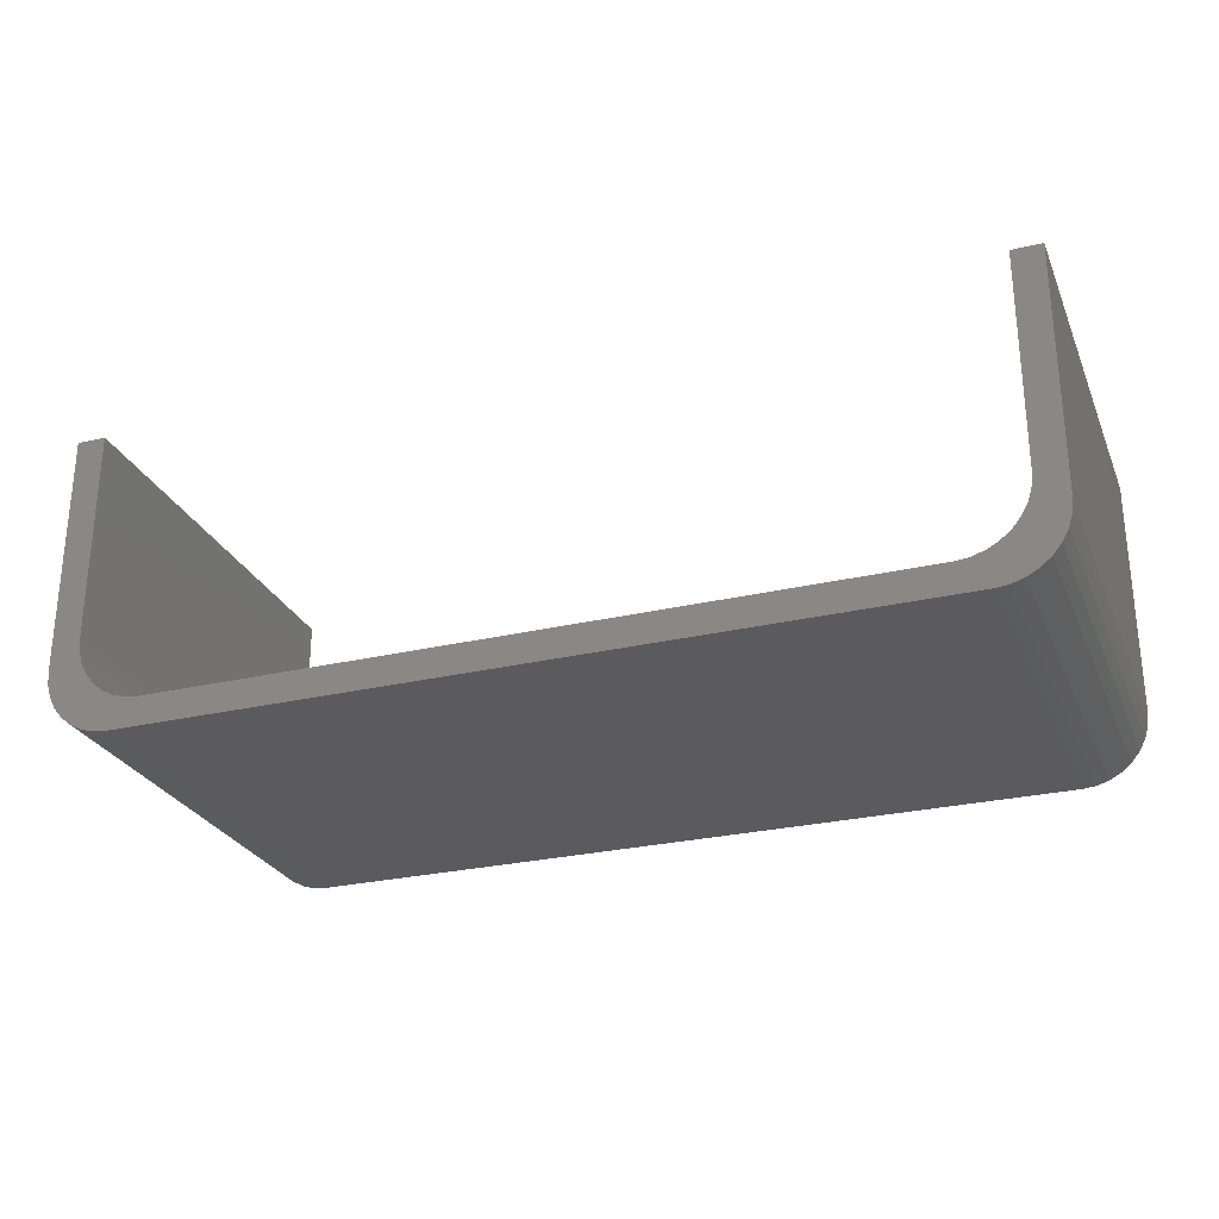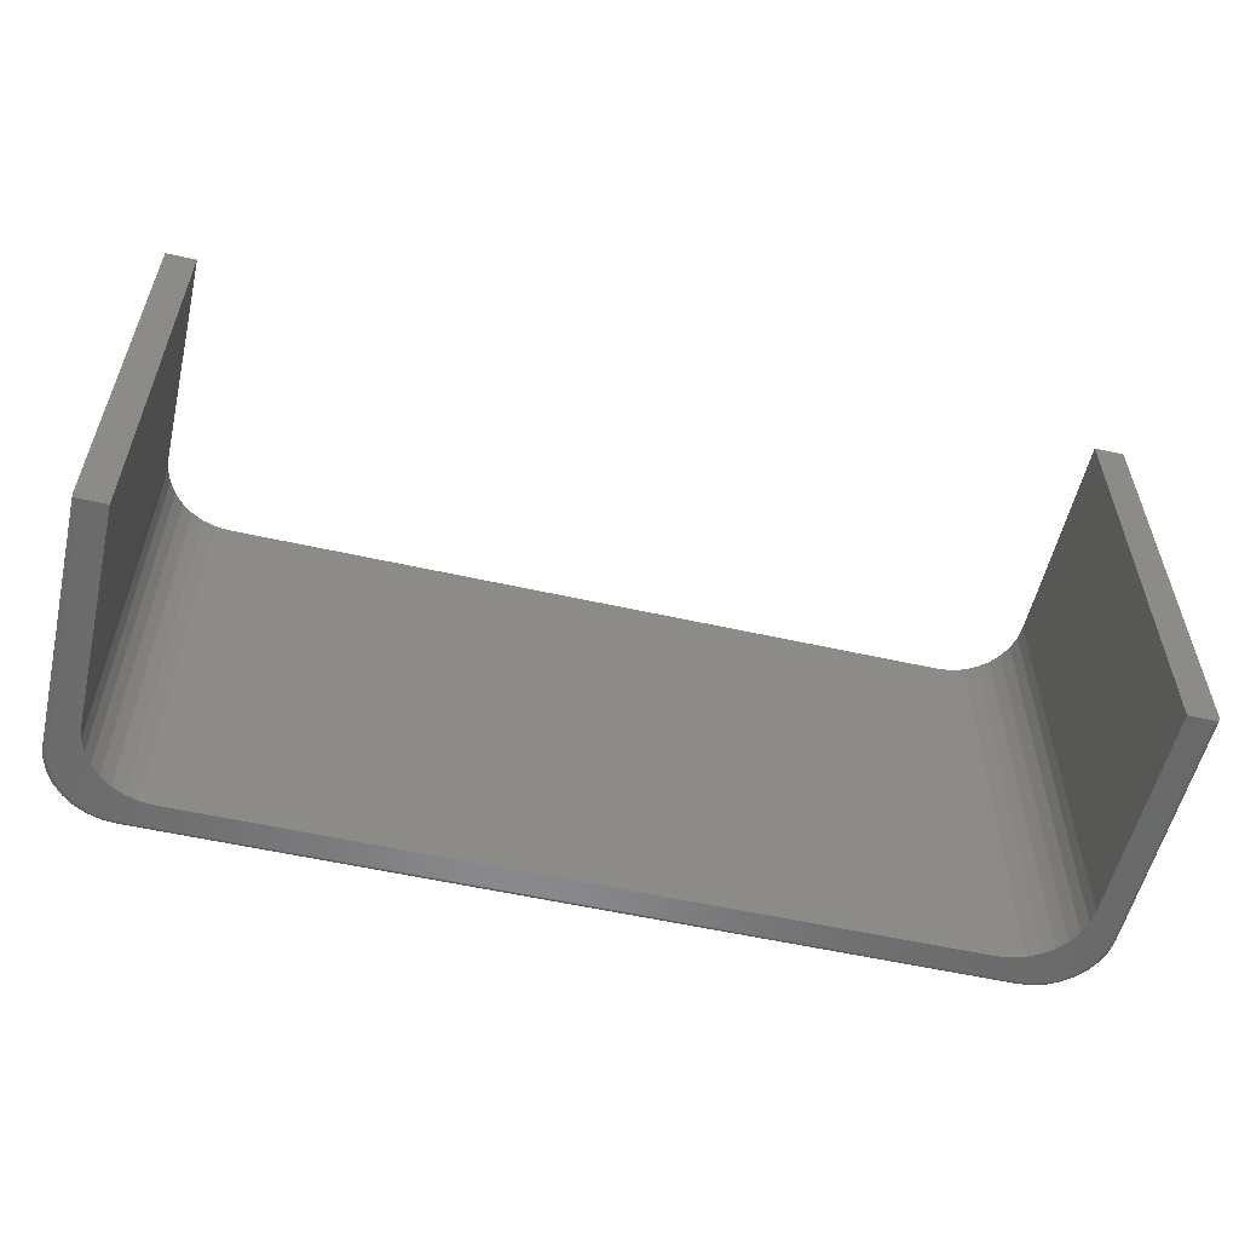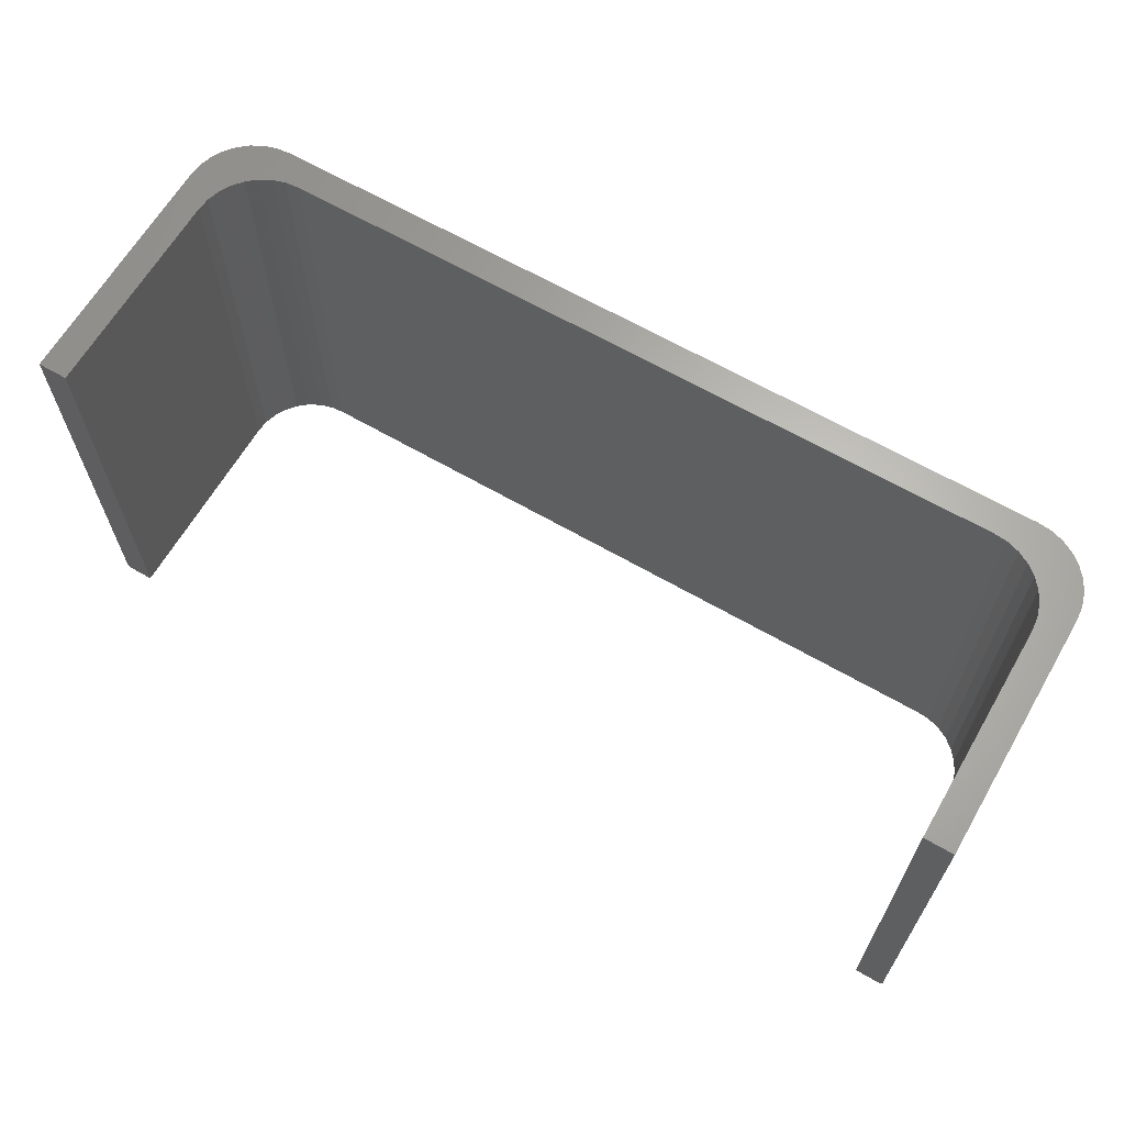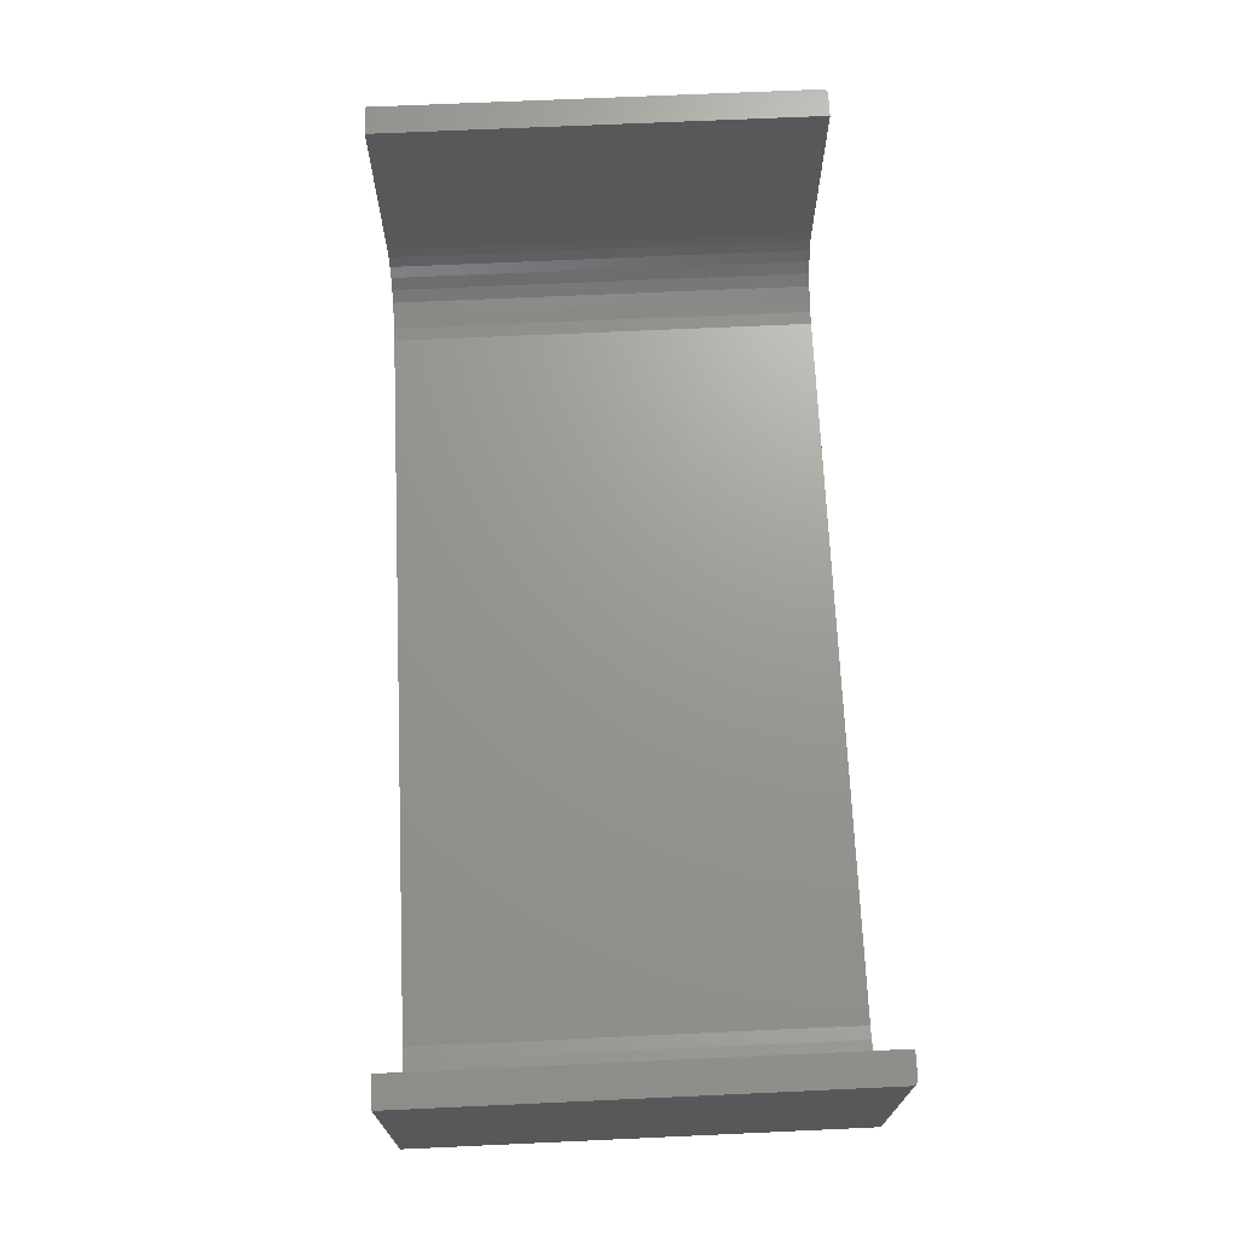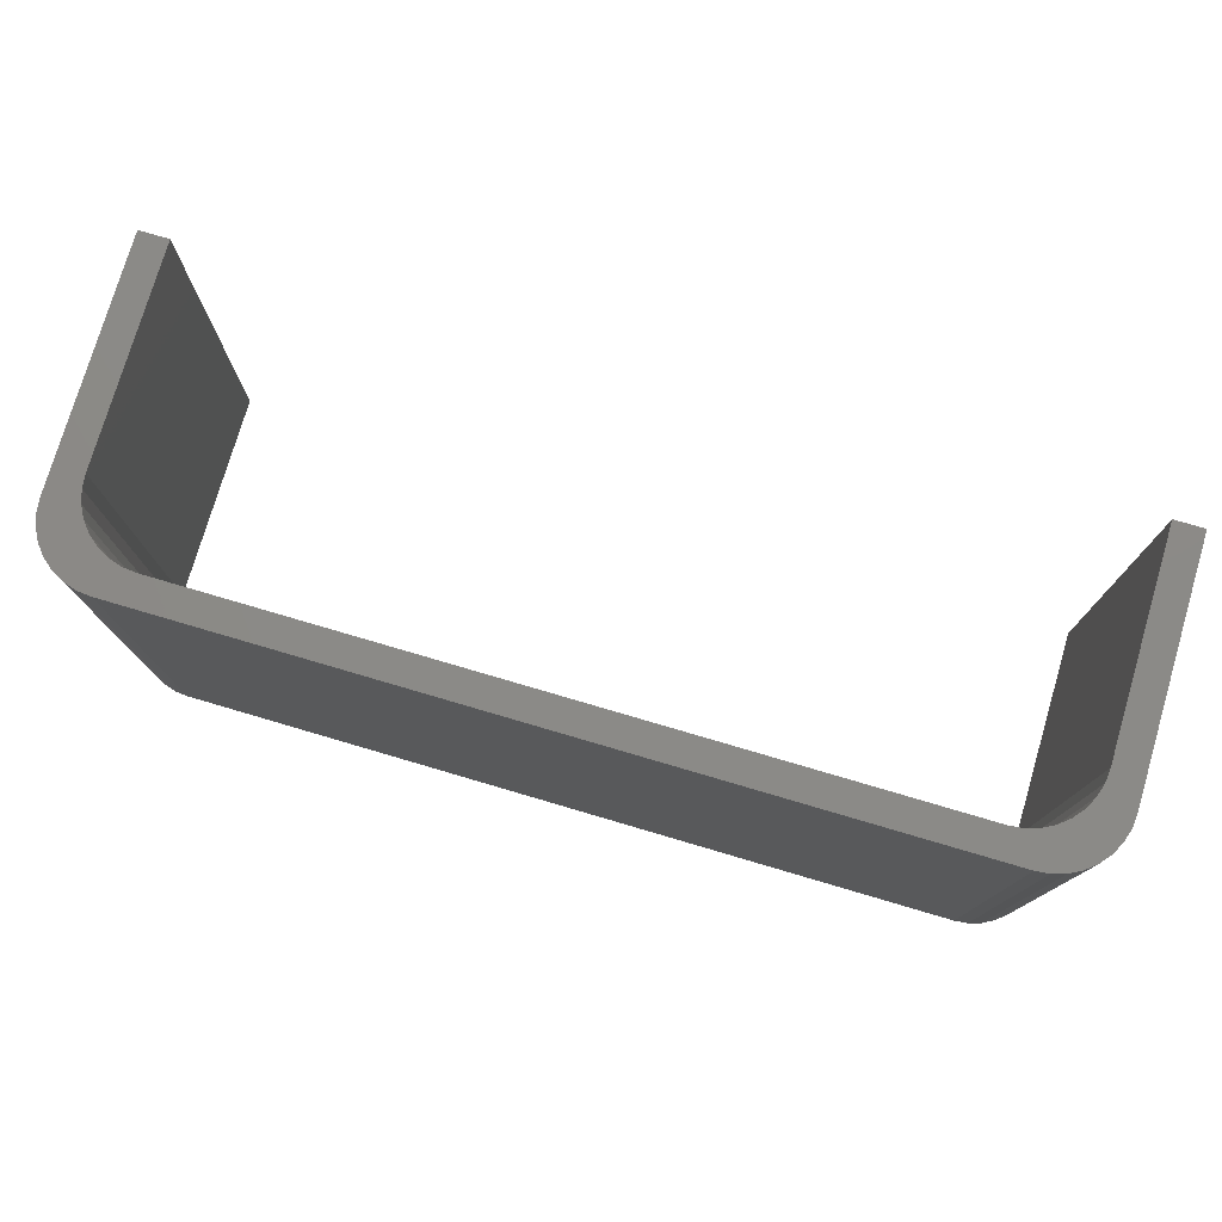
<metadata>
{"format":"stl","ext":"stl","renderer":"f3d","projection":"perspective","resolution":1024,"background":"white","views":[{"elev":-27.2,"azim":20.0,"up":"+Y"},{"elev":-56.1,"azim":166.8,"up":"+Z"},{"elev":64.7,"azim":-149.8,"up":"+Z"},{"elev":69.7,"azim":87.4,"up":"+Y"},{"elev":77.0,"azim":16.4,"up":"+Z"}]}
</metadata>
<code>
# stl→obj: 244 verts, 484 faces
v -0.6395 -0.0324 0
v 0.6395 -0.03393 0.0001501
v -0.6395 -0.03393 0.0001501
v 0.6395 -0.0324 0
v 0.6395 -0.04021 0.007812
v -0.6395 -0.04006 0.006288
v 0.6395 -0.04006 0.006288
v 0.007895 -0.04021 0.007812
v 0.6395 -0.03539 0.0005947
v -0.6395 -0.03539 0.0005947
v 0.6395 -0.03674 0.001317
v -0.6395 -0.03674 0.001317
v 0.6395 -0.03793 0.002288
v -0.6395 -0.03793 0.002288
v 0.6395 -0.0389 0.003472
v -0.6395 -0.0389 0.003472
v 0.6395 -0.03962 0.004823
v -0.6395 -0.03962 0.004823
v -0.6395 -0.04021 0.007812
v 0.6137 0.009278 0
v 0.7121 -0.002317 0
v 0.5921 0.007155 0
v -0.6595 -0.03043 0
v 0.6595 -0.03043 0
v 0.6535 0.02578 0
v 0.7344 0.03101 0
v 0.7249 0.01325 0
v 0.6344 0.01557 0
v -0.7249 0.01325 0
v -0.6344 0.01557 0
v -0.6137 0.009278 0
v -0.6788 -0.02458 0
v -0.6965 -0.01509 0
v 0.6965 -0.01509 0
v 0.6788 -0.02458 0
v 0.7422 0.07031 0
v 0.7402 0.05027 0
v 0.684 0.05628 0
v 0.6942 0.07538 0
v 0.7005 0.09612 0
v 0.7026 0.1177 0
v 0.7026 0.465 0
v 0.7422 0.465 0
v -0.7422 0.07031 0
v -0.7422 0.465 0
v -0.7026 0.465 0
v -0.7026 0.1177 0
v -0.7005 0.09612 0
v -0.6942 0.07538 0
v -0.684 0.05628 0
v -0.7402 0.05027 0
v -0.7121 -0.002317 0
v -0.5921 0.007155 0
v 0.007895 0.007155 0
v 0.6703 0.03953 0
v -0.6535 0.02578 0
v -0.7344 0.03101 0
v -0.6703 0.03953 0
v -0.75 0.465 0.007812
v -0.75 0.07031 0.007812
v -0.75 0.465 0.7031
v -0.75 0.07031 0.7031
v -0.7026 0.465 0.7031
v -0.7437 0.465 0.0001501
v -0.7452 0.465 0.0005947
v -0.7465 0.465 0.001317
v -0.7477 0.465 0.002288
v -0.7487 0.465 0.003472
v -0.7494 0.465 0.004823
v -0.7498 0.465 0.006288
v 0.7487 0.465 0.003472
v 0.75 0.465 0.7031
v 0.75 0.465 0.007812
v 0.7498 0.465 0.006288
v 0.7494 0.465 0.004823
v 0.7026 0.465 0.7031
v 0.7477 0.465 0.002288
v 0.7465 0.465 0.001317
v 0.7452 0.465 0.0005947
v 0.7437 0.465 0.0001501
v 0.75 0.07031 0.007812
v 0.75 0.07031 0.7031
v 0.7479 0.04875 0.007812
v 0.7479 0.04875 0.7031
v 0.7416 0.02802 0.007812
v 0.7416 0.02802 0.7031
v 0.7314 0.008907 0.007812
v 0.7314 0.008907 0.7031
v 0.7176 -0.007841 0.007812
v 0.7176 -0.007841 0.7031
v 0.7009 -0.02159 0.007812
v 0.7009 -0.02159 0.7031
v 0.6818 -0.0318 0.007812
v 0.6818 -0.0318 0.7031
v 0.661 -0.03809 0.007812
v 0.661 -0.03809 0.7031
v 0.6395 -0.04021 0.7031
v 0.007895 -0.04021 0.7031
v -0.6395 -0.04021 0.7031
v -0.661 -0.03809 0.007812
v -0.661 -0.03809 0.7031
v -0.6818 -0.0318 0.007812
v -0.6818 -0.0318 0.7031
v -0.7009 -0.02159 0.007812
v -0.7009 -0.02159 0.7031
v -0.7176 -0.007841 0.007812
v -0.7176 -0.007841 0.7031
v -0.7314 0.008907 0.007812
v -0.7314 0.008907 0.7031
v -0.7416 0.02802 0.007812
v -0.7416 0.02802 0.7031
v -0.7479 0.04875 0.007812
v -0.7479 0.04875 0.7031
v -0.7437 0.07031 0.0001501
v -0.7452 0.07031 0.0005947
v -0.7465 0.07031 0.001317
v -0.7477 0.07031 0.002288
v -0.7487 0.07031 0.003472
v -0.7494 0.07031 0.004823
v -0.7498 0.07031 0.006288
v 0.7437 0.07031 0.0001501
v 0.7452 0.07031 0.0005947
v 0.7465 0.07031 0.001317
v 0.7477 0.07031 0.002288
v 0.7487 0.07031 0.003472
v 0.7494 0.07031 0.004823
v 0.7498 0.07031 0.006288
v 0.7477 0.04878 0.006288
v 0.7473 0.04887 0.004823
v 0.7466 0.04901 0.003472
v 0.7456 0.0492 0.002288
v 0.7445 0.04943 0.001317
v 0.7431 0.04969 0.0005947
v 0.7417 0.04998 0.0001501
v 0.661 -0.03794 0.006288
v 0.6609 -0.03751 0.004823
v 0.6608 -0.0368 0.003472
v 0.6606 -0.03585 0.002288
v 0.6604 -0.03468 0.001317
v 0.6601 -0.03336 0.0005947
v 0.6598 -0.03192 0.0001501
v 0.6817 -0.03166 0.006288
v 0.6815 -0.03125 0.004823
v 0.6813 -0.03058 0.003472
v 0.6809 -0.02969 0.002288
v 0.6804 -0.02859 0.001317
v 0.6799 -0.02734 0.0005947
v 0.6794 -0.02599 0.0001501
v 0.7008 -0.02146 0.006288
v 0.7005 -0.02109 0.004823
v 0.7001 -0.02049 0.003472
v 0.6996 -0.01968 0.002288
v 0.6989 -0.0187 0.001317
v 0.6982 -0.01758 0.0005947
v 0.6974 -0.01636 0.0001501
v 0.7175 -0.007735 0.006288
v 0.7172 -0.007421 0.004823
v 0.7167 -0.00691 0.003472
v 0.716 -0.006223 0.002288
v 0.7152 -0.005386 0.001317
v 0.7142 -0.004431 0.0005947
v 0.7132 -0.003395 0.0001501
v 0.7312 0.008991 0.006288
v 0.7309 0.009238 0.004823
v 0.7303 0.009639 0.003472
v 0.7295 0.01018 0.002288
v 0.7285 0.01084 0.001317
v 0.7274 0.01159 0.0005947
v 0.7261 0.0124 0.0001501
v 0.7414 0.02807 0.006288
v 0.741 0.02824 0.004823
v 0.7404 0.02852 0.003472
v 0.7395 0.02889 0.002288
v 0.7384 0.02934 0.001317
v 0.7371 0.02986 0.0005947
v 0.7358 0.03042 0.0001501
v -0.661 -0.03794 0.006288
v -0.6609 -0.03751 0.004823
v -0.6608 -0.0368 0.003472
v -0.6606 -0.03585 0.002288
v -0.6604 -0.03468 0.001317
v -0.6601 -0.03336 0.0005947
v -0.6598 -0.03192 0.0001501
v -0.7477 0.04878 0.006288
v -0.7473 0.04887 0.004823
v -0.7466 0.04901 0.003472
v -0.7456 0.0492 0.002288
v -0.7445 0.04943 0.001317
v -0.7431 0.04969 0.0005947
v -0.7417 0.04998 0.0001501
v -0.7414 0.02807 0.006288
v -0.741 0.02824 0.004823
v -0.7404 0.02852 0.003472
v -0.7395 0.02889 0.002288
v -0.7384 0.02934 0.001317
v -0.7371 0.02986 0.0005947
v -0.7358 0.03042 0.0001501
v -0.7312 0.008991 0.006288
v -0.7309 0.009238 0.004823
v -0.7303 0.009639 0.003472
v -0.7295 0.01018 0.002288
v -0.7285 0.01084 0.001317
v -0.7274 0.01159 0.0005947
v -0.7261 0.0124 0.0001501
v -0.7175 -0.007735 0.006288
v -0.7172 -0.007421 0.004823
v -0.7167 -0.00691 0.003472
v -0.716 -0.006223 0.002288
v -0.7152 -0.005386 0.001317
v -0.7142 -0.004431 0.0005947
v -0.7132 -0.003395 0.0001501
v -0.7008 -0.02146 0.006288
v -0.7005 -0.02109 0.004823
v -0.7001 -0.02049 0.003472
v -0.6996 -0.01968 0.002288
v -0.6989 -0.0187 0.001317
v -0.6982 -0.01758 0.0005947
v -0.6974 -0.01636 0.0001501
v -0.6817 -0.03166 0.006288
v -0.6815 -0.03125 0.004823
v -0.6813 -0.03058 0.003472
v -0.6809 -0.02969 0.002288
v -0.6804 -0.02859 0.001317
v -0.6799 -0.02734 0.0005947
v -0.6794 -0.02599 0.0001501
v 0.6535 0.02578 0.7031
v 0.6344 0.01557 0.7031
v 0.6137 0.009278 0.7031
v -0.6344 0.01557 0.7031
v -0.6137 0.009278 0.7031
v -0.684 0.05628 0.7031
v -0.6942 0.07538 0.7031
v -0.7005 0.09612 0.7031
v -0.7026 0.1177 0.7031
v -0.5921 0.007155 0.7031
v 0.007895 0.007155 0.7031
v 0.5921 0.007155 0.7031
v 0.7026 0.1177 0.7031
v 0.7005 0.09612 0.7031
v 0.6942 0.07538 0.7031
v 0.684 0.05628 0.7031
v 0.6703 0.03953 0.7031
v -0.6703 0.03953 0.7031
v -0.6535 0.02578 0.7031
f 1 2 3
f 1 4 2
f 5 6 7
f 5 8 6
f 2 9 3
f 3 9 10
f 9 11 10
f 10 11 12
f 11 13 12
f 12 13 14
f 13 15 14
f 14 15 16
f 15 17 16
f 16 17 18
f 17 7 18
f 18 7 6
f 19 6 8
f 20 21 22
f 23 24 1
f 24 4 1
f 25 26 27
f 28 25 27
f 20 28 27
f 21 20 27
f 29 30 31
f 32 33 34
f 35 32 34
f 23 32 35
f 24 23 35
f 36 37 38
f 36 38 39
f 36 39 40
f 36 40 41
f 36 41 42
f 36 42 43
f 44 45 46
f 44 46 47
f 44 47 48
f 44 48 49
f 44 49 50
f 44 50 51
f 52 29 31
f 52 31 53
f 52 53 54
f 52 54 22
f 52 22 21
f 52 21 34
f 52 34 33
f 25 55 26
f 26 55 38
f 26 38 37
f 30 29 56
f 56 29 57
f 56 57 58
f 58 57 51
f 58 51 50
f 59 60 61
f 61 60 62
f 45 63 46
f 64 65 66
f 64 66 67
f 64 67 68
f 64 68 69
f 64 69 70
f 64 70 59
f 61 63 45
f 61 45 64
f 61 64 59
f 71 72 73
f 71 73 74
f 71 74 75
f 76 72 71
f 76 71 77
f 76 77 78
f 76 78 79
f 76 79 80
f 76 80 43
f 76 43 42
f 81 73 82
f 82 73 72
f 81 82 83
f 83 82 84
f 83 84 85
f 85 84 86
f 85 86 87
f 87 86 88
f 87 88 89
f 89 88 90
f 89 90 91
f 91 90 92
f 91 92 93
f 93 92 94
f 93 94 95
f 95 94 96
f 95 96 5
f 5 96 97
f 98 8 97
f 97 8 5
f 99 19 98
f 98 19 8
f 19 99 100
f 100 99 101
f 100 101 102
f 102 101 103
f 102 103 104
f 104 103 105
f 104 105 106
f 106 105 107
f 106 107 108
f 108 107 109
f 108 109 110
f 110 109 111
f 110 111 112
f 112 111 113
f 112 113 60
f 60 113 62
f 45 44 64
f 64 44 114
f 64 114 65
f 65 114 115
f 65 115 66
f 66 115 116
f 66 116 67
f 67 116 117
f 67 117 68
f 68 117 118
f 68 118 69
f 69 118 119
f 69 119 70
f 70 119 120
f 70 120 59
f 59 120 60
f 36 43 121
f 121 43 80
f 121 80 122
f 122 80 79
f 122 79 123
f 123 79 78
f 123 78 124
f 124 78 77
f 124 77 125
f 125 77 71
f 125 71 126
f 126 71 75
f 126 75 127
f 127 75 74
f 127 74 81
f 81 74 73
f 81 83 127
f 127 83 128
f 127 128 126
f 126 128 129
f 126 129 125
f 125 129 130
f 125 130 124
f 124 130 131
f 124 131 123
f 123 131 132
f 123 132 122
f 122 132 133
f 122 133 121
f 121 133 134
f 121 134 36
f 36 134 37
f 95 5 135
f 135 5 7
f 135 7 136
f 136 7 17
f 136 17 137
f 137 17 15
f 137 15 138
f 138 15 13
f 138 13 139
f 139 13 11
f 139 11 140
f 140 11 9
f 140 9 141
f 141 9 2
f 141 2 24
f 24 2 4
f 93 95 142
f 142 95 135
f 142 135 143
f 143 135 136
f 143 136 144
f 144 136 137
f 144 137 145
f 145 137 138
f 145 138 146
f 146 138 139
f 146 139 147
f 147 139 140
f 147 140 148
f 148 140 141
f 148 141 35
f 35 141 24
f 91 93 149
f 149 93 142
f 149 142 150
f 150 142 143
f 150 143 151
f 151 143 144
f 151 144 152
f 152 144 145
f 152 145 153
f 153 145 146
f 153 146 154
f 154 146 147
f 154 147 155
f 155 147 148
f 155 148 34
f 34 148 35
f 89 91 156
f 156 91 149
f 156 149 157
f 157 149 150
f 157 150 158
f 158 150 151
f 158 151 159
f 159 151 152
f 159 152 160
f 160 152 153
f 160 153 161
f 161 153 154
f 161 154 162
f 162 154 155
f 162 155 21
f 21 155 34
f 87 89 163
f 163 89 156
f 163 156 164
f 164 156 157
f 164 157 165
f 165 157 158
f 165 158 166
f 166 158 159
f 166 159 167
f 167 159 160
f 167 160 168
f 168 160 161
f 168 161 169
f 169 161 162
f 169 162 27
f 27 162 21
f 85 87 170
f 170 87 163
f 170 163 171
f 171 163 164
f 171 164 172
f 172 164 165
f 172 165 173
f 173 165 166
f 173 166 174
f 174 166 167
f 174 167 175
f 175 167 168
f 175 168 176
f 176 168 169
f 176 169 26
f 26 169 27
f 83 85 128
f 128 85 170
f 128 170 129
f 129 170 171
f 129 171 130
f 130 171 172
f 130 172 131
f 131 172 173
f 131 173 132
f 132 173 174
f 132 174 133
f 133 174 175
f 133 175 134
f 134 175 176
f 134 176 37
f 37 176 26
f 19 100 6
f 6 100 177
f 6 177 18
f 18 177 178
f 18 178 16
f 16 178 179
f 16 179 14
f 14 179 180
f 14 180 12
f 12 180 181
f 12 181 10
f 10 181 182
f 10 182 3
f 3 182 183
f 3 183 1
f 1 183 23
f 112 60 184
f 184 60 120
f 184 120 185
f 185 120 119
f 185 119 186
f 186 119 118
f 186 118 187
f 187 118 117
f 187 117 188
f 188 117 116
f 188 116 189
f 189 116 115
f 189 115 190
f 190 115 114
f 190 114 51
f 51 114 44
f 110 112 191
f 191 112 184
f 191 184 192
f 192 184 185
f 192 185 193
f 193 185 186
f 193 186 194
f 194 186 187
f 194 187 195
f 195 187 188
f 195 188 196
f 196 188 189
f 196 189 197
f 197 189 190
f 197 190 57
f 57 190 51
f 108 110 198
f 198 110 191
f 198 191 199
f 199 191 192
f 199 192 200
f 200 192 193
f 200 193 201
f 201 193 194
f 201 194 202
f 202 194 195
f 202 195 203
f 203 195 196
f 203 196 204
f 204 196 197
f 204 197 29
f 29 197 57
f 106 108 205
f 205 108 198
f 205 198 206
f 206 198 199
f 206 199 207
f 207 199 200
f 207 200 208
f 208 200 201
f 208 201 209
f 209 201 202
f 209 202 210
f 210 202 203
f 210 203 211
f 211 203 204
f 211 204 52
f 52 204 29
f 104 106 212
f 212 106 205
f 212 205 213
f 213 205 206
f 213 206 214
f 214 206 207
f 214 207 215
f 215 207 208
f 215 208 216
f 216 208 209
f 216 209 217
f 217 209 210
f 217 210 218
f 218 210 211
f 218 211 33
f 33 211 52
f 102 104 219
f 219 104 212
f 219 212 220
f 220 212 213
f 220 213 221
f 221 213 214
f 221 214 222
f 222 214 215
f 222 215 223
f 223 215 216
f 223 216 224
f 224 216 217
f 224 217 225
f 225 217 218
f 225 218 32
f 32 218 33
f 100 102 177
f 177 102 219
f 177 219 178
f 178 219 220
f 178 220 179
f 179 220 221
f 179 221 180
f 180 221 222
f 180 222 181
f 181 222 223
f 181 223 182
f 182 223 224
f 182 224 183
f 183 224 225
f 183 225 23
f 23 225 32
f 99 96 101
f 99 98 96
f 88 86 226
f 88 226 227
f 88 227 228
f 229 109 230
f 94 101 96
f 97 96 98
f 62 113 231
f 62 231 232
f 62 232 233
f 62 233 234
f 62 234 63
f 62 63 61
f 235 230 109
f 235 109 107
f 235 107 236
f 237 236 107
f 237 107 90
f 237 90 88
f 237 88 228
f 82 72 76
f 82 76 238
f 82 238 239
f 82 239 240
f 82 240 241
f 82 241 84
f 84 241 86
f 86 241 242
f 86 242 226
f 231 113 243
f 243 113 111
f 243 111 244
f 244 111 109
f 244 109 229
f 90 107 92
f 92 107 105
f 92 105 94
f 94 105 103
f 94 103 101
f 47 46 234
f 234 46 63
f 58 244 56
f 56 244 229
f 56 229 30
f 30 229 230
f 30 230 31
f 31 230 235
f 31 235 53
f 244 58 243
f 243 58 50
f 243 50 231
f 231 50 49
f 231 49 232
f 232 49 48
f 232 48 233
f 233 48 47
f 233 47 234
f 236 54 235
f 235 54 53
f 237 22 236
f 236 22 54
f 55 241 38
f 38 241 240
f 38 240 39
f 39 240 239
f 39 239 40
f 40 239 238
f 40 238 41
f 241 55 242
f 242 55 25
f 242 25 226
f 226 25 28
f 226 28 227
f 227 28 20
f 227 20 228
f 228 20 22
f 228 22 237
f 42 41 76
f 76 41 238

</code>
